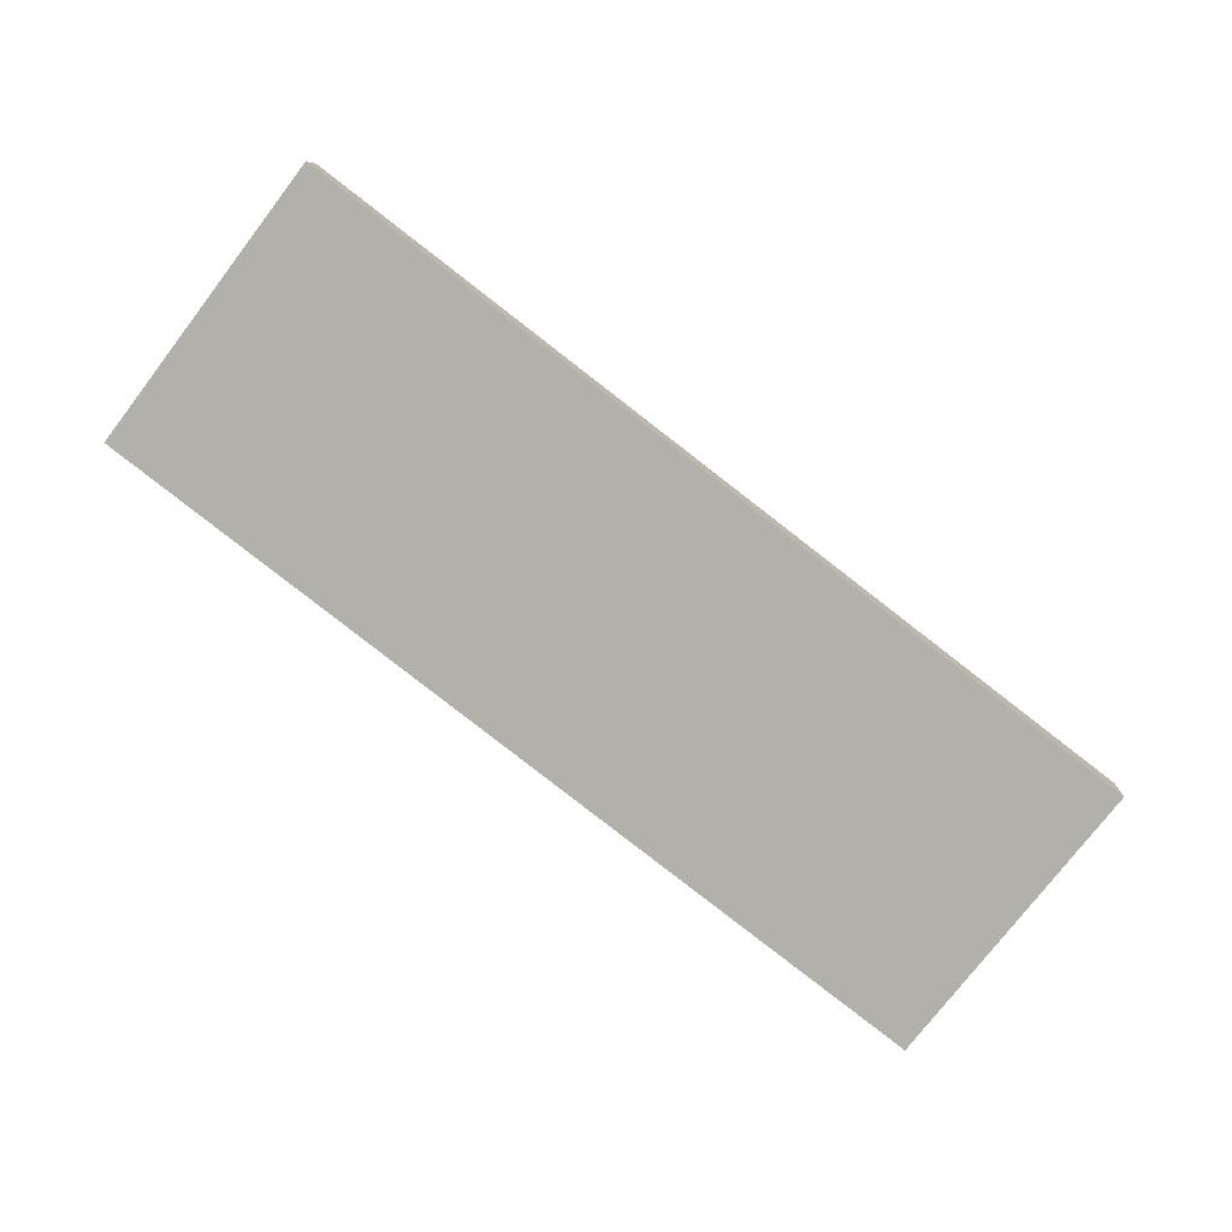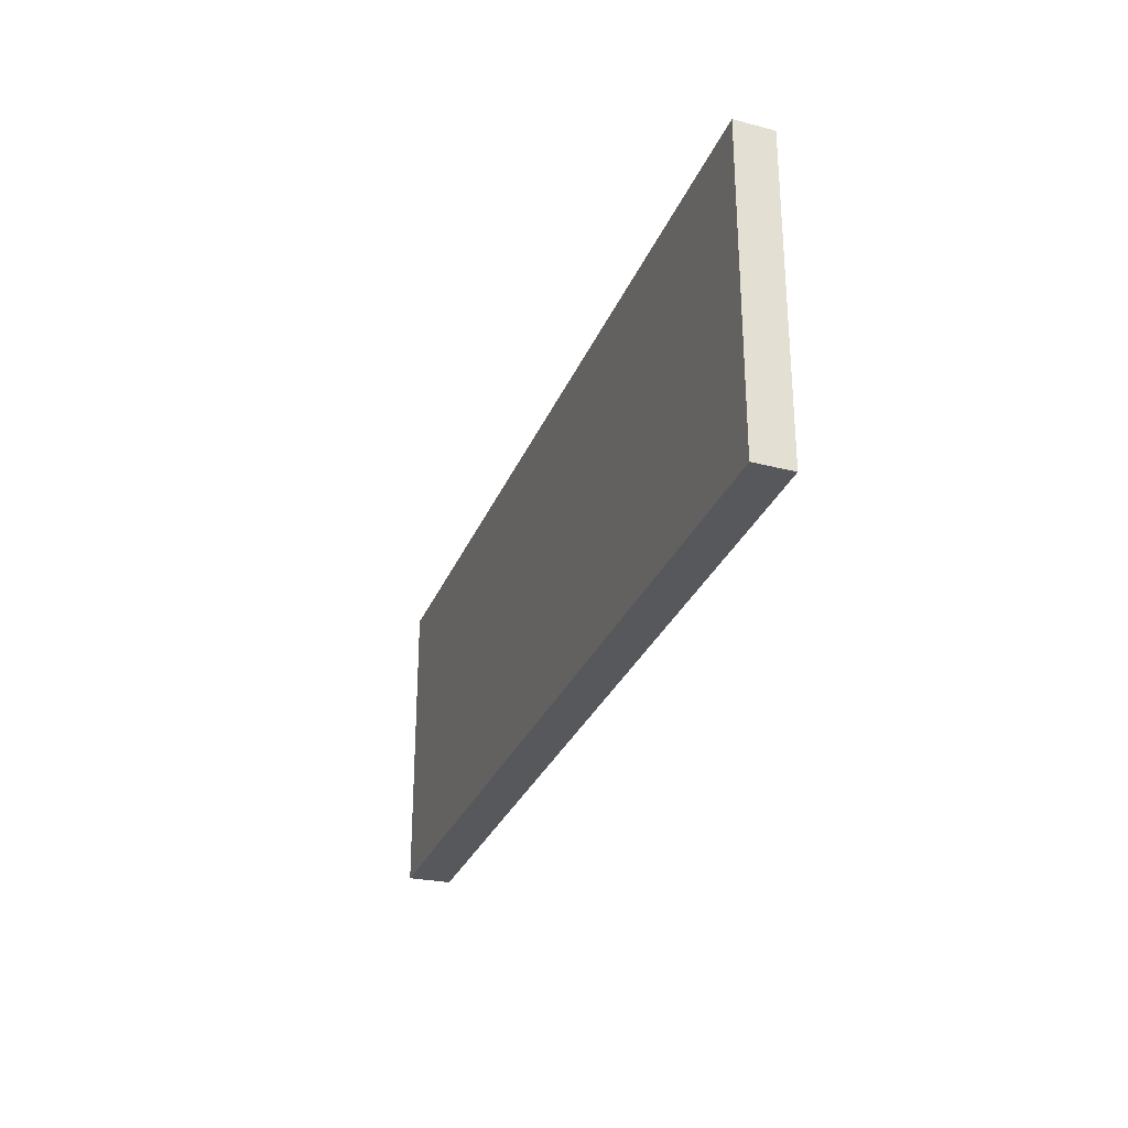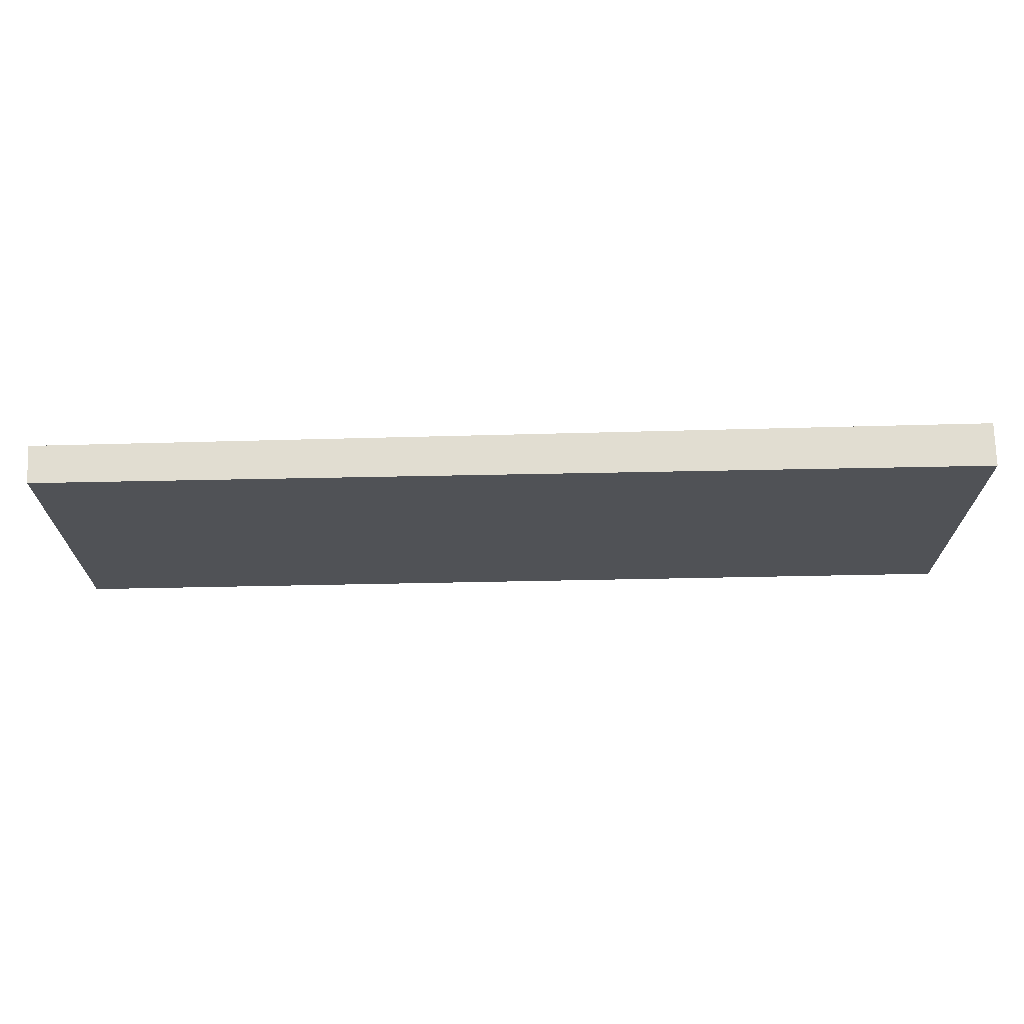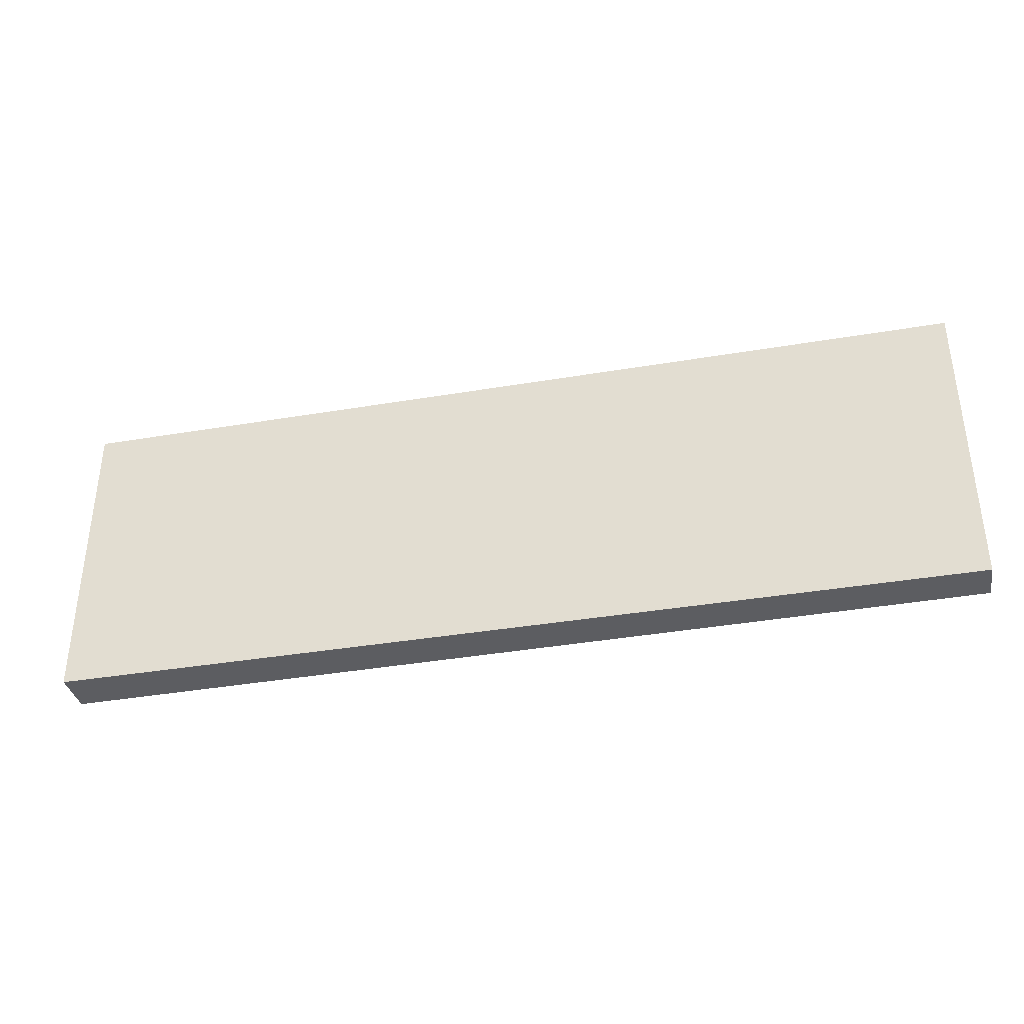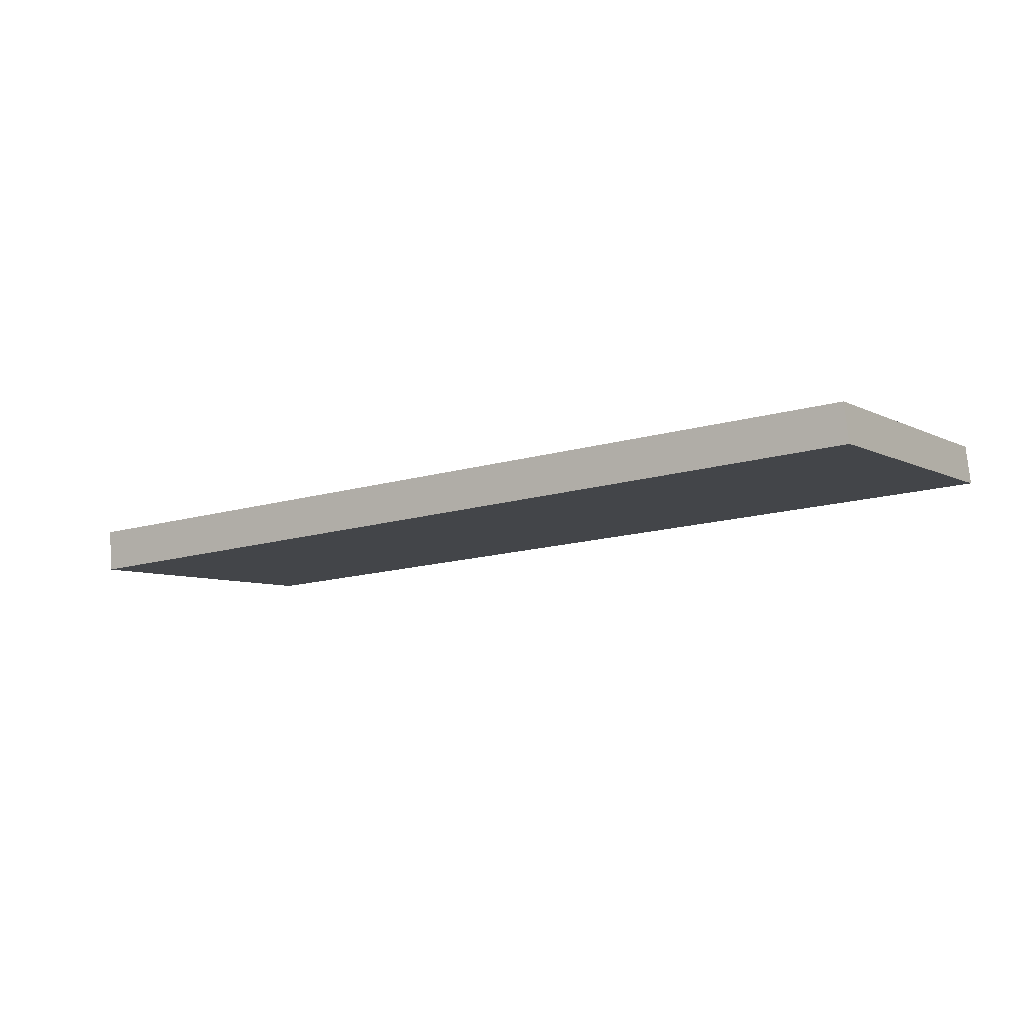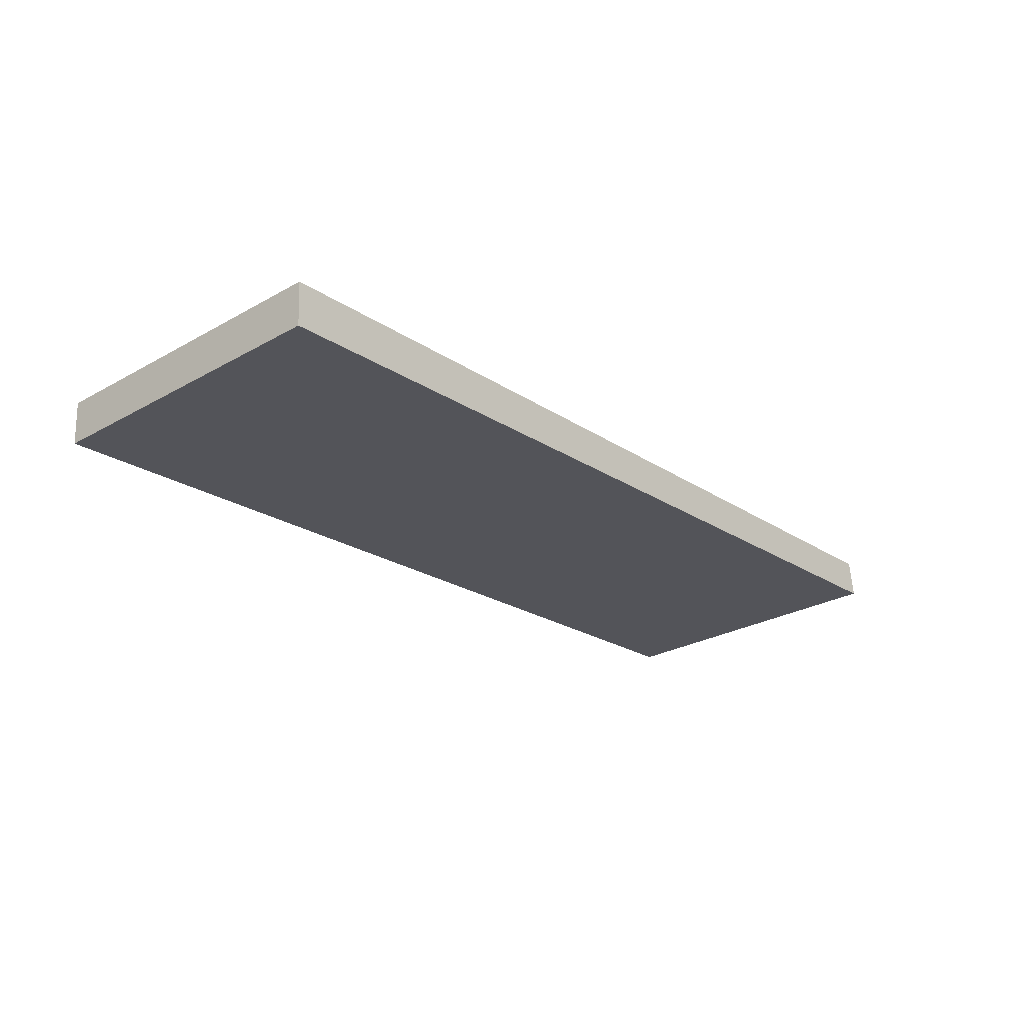
<metadata>
{"format":"obj","ext":"obj","renderer":"f3d","projection":"perspective","resolution":1024,"background":"white","views":[{"elev":-76.7,"azim":-37.5,"up":"+Z"},{"elev":-28.3,"azim":-104.7,"up":"+Y"},{"elev":68.9,"azim":2.7,"up":"+Y"},{"elev":-37.2,"azim":-163.5,"up":"+Y"},{"elev":-6.7,"azim":-146.0,"up":"+Z"},{"elev":-27.2,"azim":130.8,"up":"+Z"}]}
</metadata>
<code>
v  0 1.564 9.577e-17
v  4.62 1.564 -0.116
v  4.609 1.564 -0.336
v  0.023 1.564 0.191
v  4.62 7.103e-18 -0.116
v  4.609 2.057e-17 -0.336
v  0 0 0
v  0.023 -1.17e-17 0.191
g defaultobject
f 1 2 3
f 2 1 4
f 5 3 2
f 3 5 6
f 6 1 3
f 1 6 7
f 7 4 1
f 4 7 8
f 8 2 4
f 2 8 5
f 5 7 6
f 7 5 8

</code>
